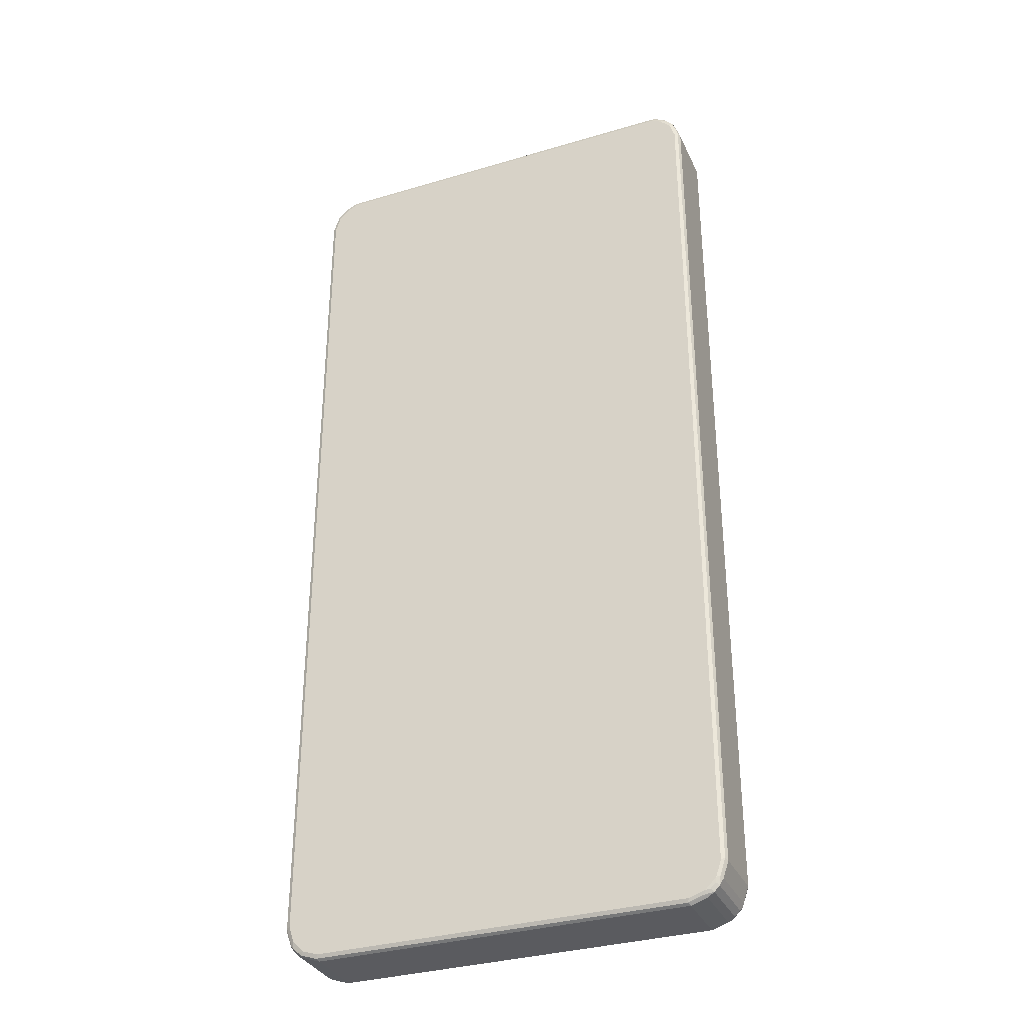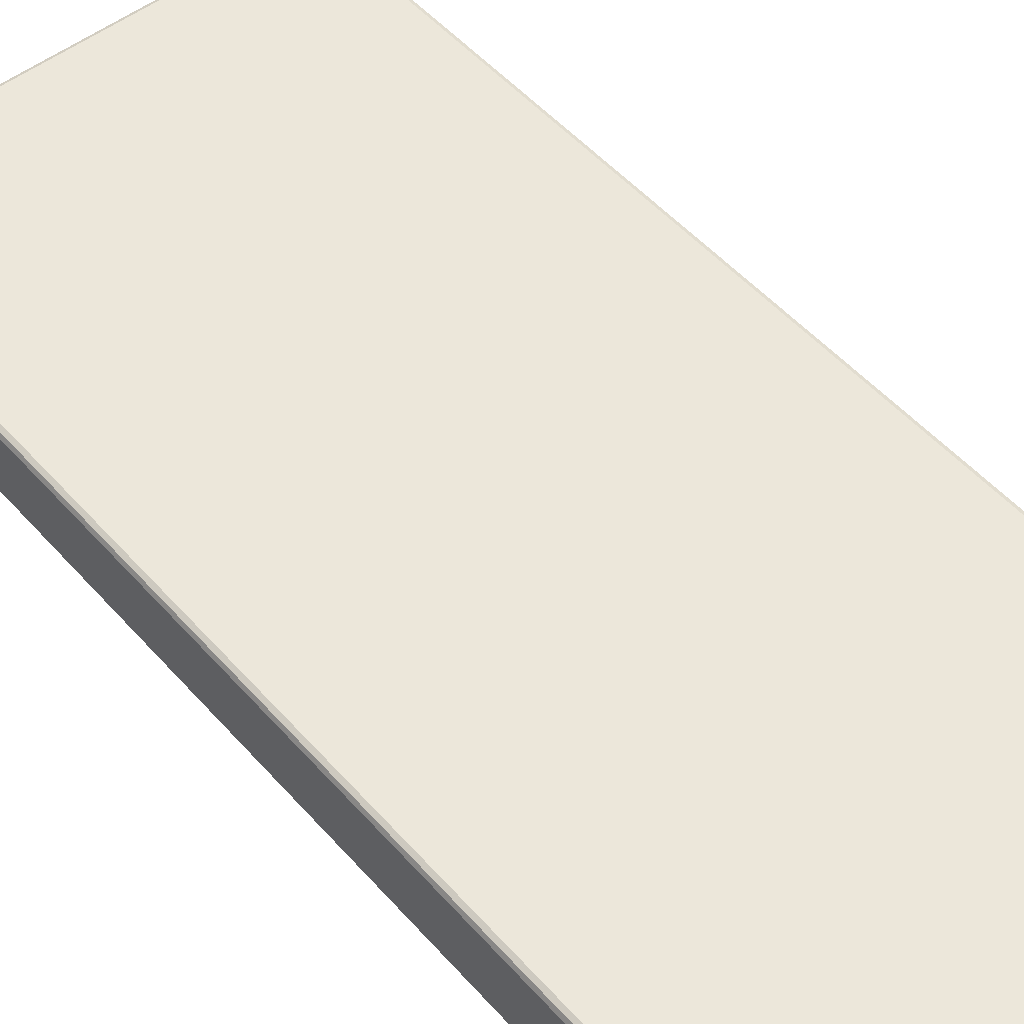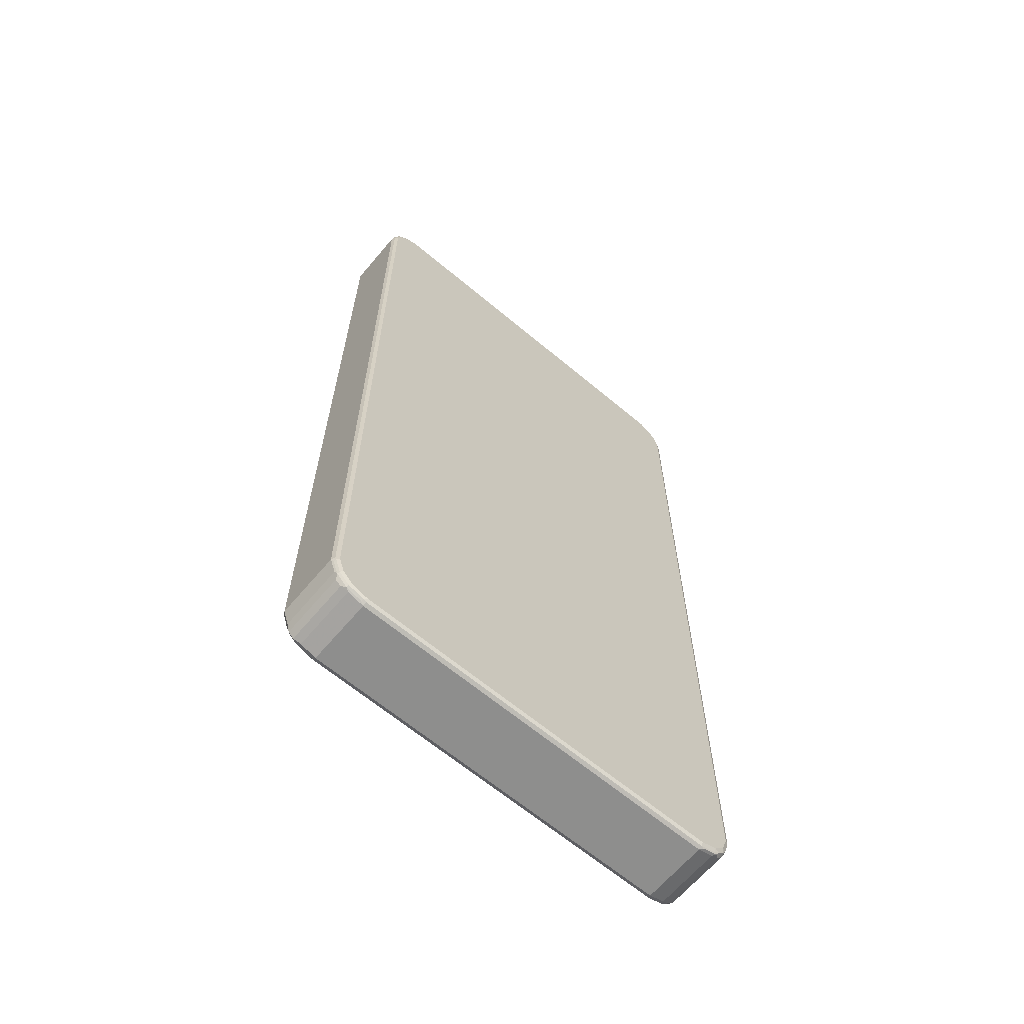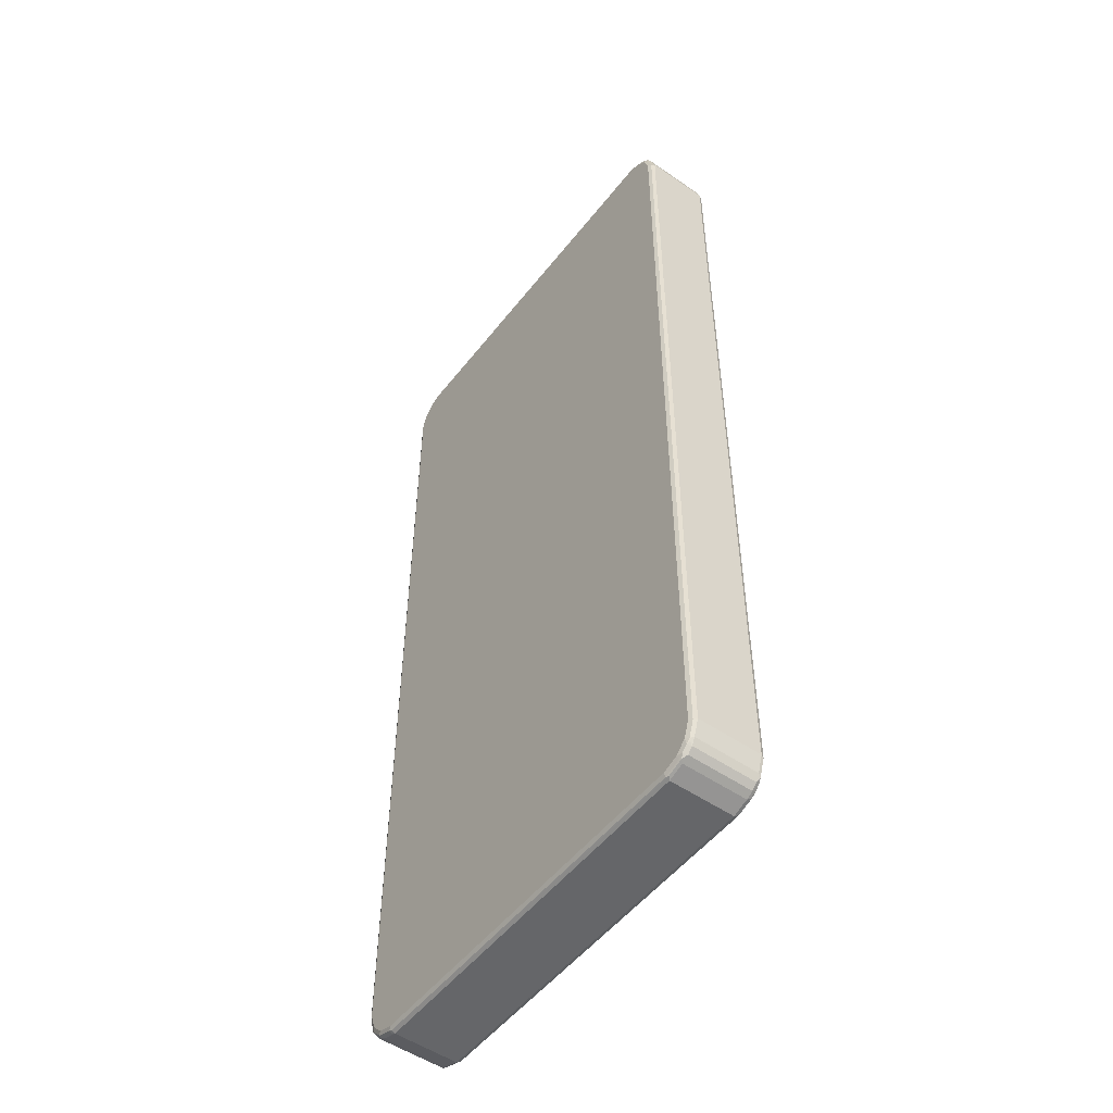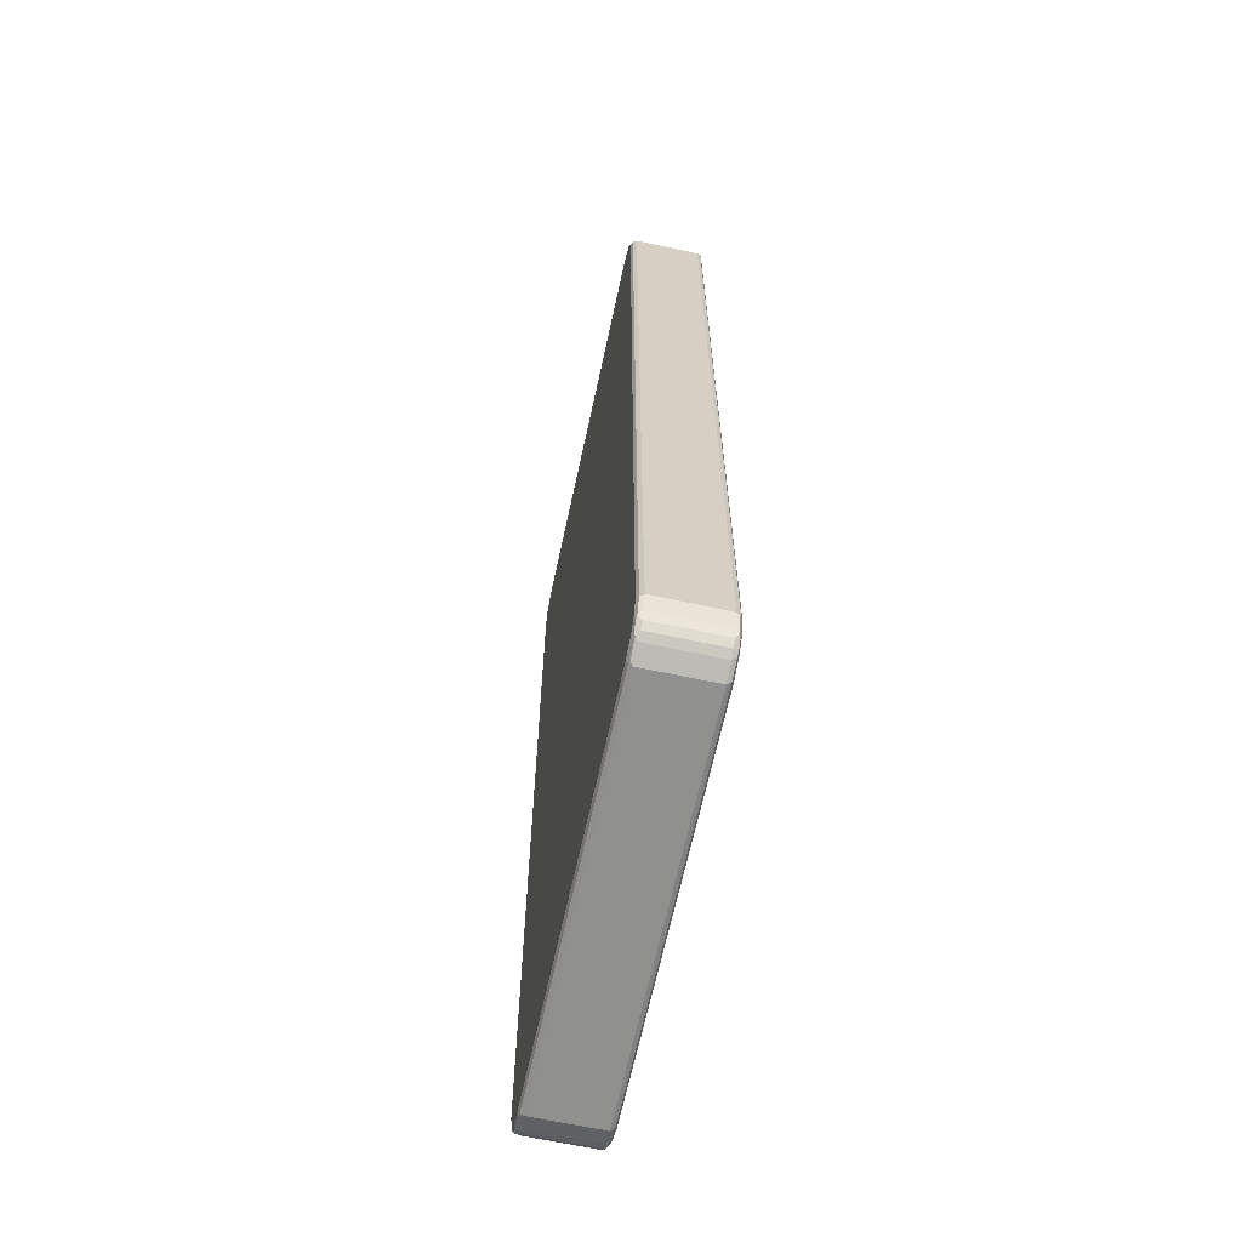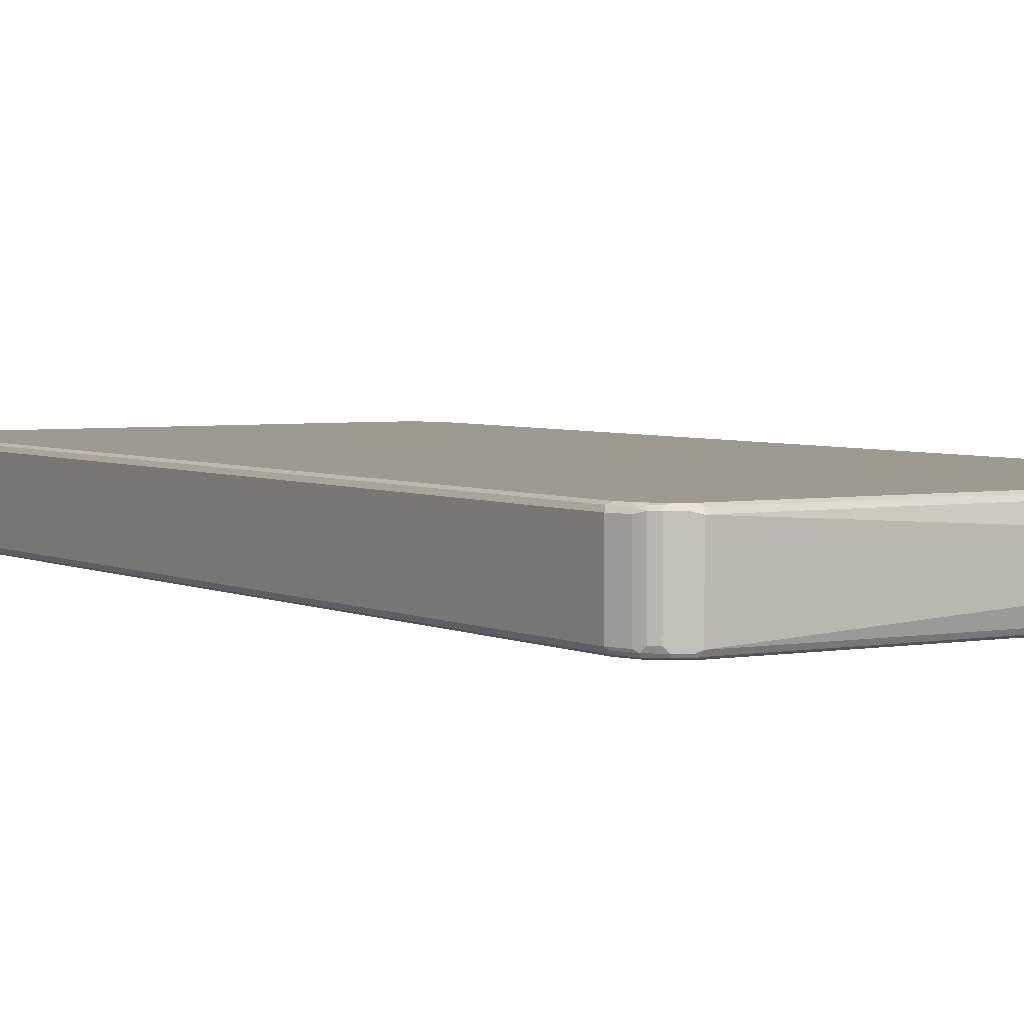
<metadata>
{"format":"obj","ext":"obj","renderer":"f3d","projection":"perspective","resolution":1024,"background":"white","views":[{"elev":-33.5,"azim":-157.9,"up":"+Y"},{"elev":51.2,"azim":140.1,"up":"+Z"},{"elev":-64.9,"azim":-40.1,"up":"+Y"},{"elev":-51.8,"azim":53.2,"up":"+Y"},{"elev":-65.6,"azim":77.8,"up":"+Y"},{"elev":3.7,"azim":148.4,"up":"+Z"}]}
</metadata>
<code>
v -0.4159 -0.8416 -0.05941
v -0.4126 -0.8383 -0.06601
v -0.4109 -0.8466 -0.06436
v -0.3994 -0.8844 -0.06271
v -0.406 -0.8713 -0.05941
v -0.4159 -0.8416 0.05941
v -0.4159 0.8317 -0.05941
v -0.406 -0.8416 -0.06932
v -0.4026 -0.868 -0.06601
v -0.4126 0.835 -0.06601
v -0.401 -0.8762 -0.06436
v -0.3994 -0.8844 0.05611
v -0.3944 -0.8796 -0.06766
v -0.3894 -0.8944 -0.06271
v -0.406 -0.8713 0.05941
v -0.4126 -0.8482 0.06271
v -0.4109 -0.8466 0.06683
v -0.4126 -0.8416 0.06601
v -0.4159 0.8317 0.05941
v -0.406 0.8614 -0.05941
v -0.396 -0.8713 -0.06932
v -0.406 0.8317 -0.06932
v -0.4026 0.8647 -0.06601
v -0.396 0.8614 -0.06932
v -0.3894 -0.8944 0.05611
v -0.3928 -0.8878 0.06271
v -0.4026 -0.8779 0.06271
v -0.3862 -0.8812 -0.06932
v -0.3845 -0.8894 -0.06766
v -0.3812 -0.896 -0.06436
v -0.3515 -0.906 -0.06436
v -0.3465 -0.911 -0.05941
v -0.3762 -0.901 -0.05941
v -0.401 -0.8762 0.06683
v -0.406 -0.8416 0.06932
v -0.406 0.8317 0.06932
v -0.4126 0.8317 0.06601
v -0.4134 0.8367 0.06436
v -0.406 0.8614 0.05941
v -0.3994 0.8746 -0.05941
v -0.401 0.8689 -0.06436
v -0.396 0.8725 -0.06683
v -0.3862 0.8825 -0.06683
v -0.3762 0.8812 -0.06932
v -0.3762 -0.901 0.05941
v -0.3828 -0.8976 0.06271
v -0.3911 -0.8862 0.06683
v -0.3812 -0.896 0.06683
v -0.3762 -0.891 -0.06932
v -0.3729 -0.8976 -0.06601
v -0.3433 -0.9076 -0.06601
v -0.3465 -0.911 0.05941
v 0.3465 -0.911 -0.05941
v -0.3862 -0.8812 0.06932
v -0.396 -0.8713 0.06932
v -0.396 0.8614 0.06932
v -0.4026 0.8614 0.06601
v -0.4034 0.8664 0.06436
v -0.3994 0.8746 0.05941
v -0.3894 0.8844 -0.05941
v -0.3812 0.8887 -0.06436
v -0.3614 0.8985 -0.06436
v -0.3663 0.8923 -0.06683
v -0.3565 0.891 -0.06932
v -0.3531 -0.9076 0.06271
v -0.3762 -0.891 0.06932
v -0.3515 -0.906 0.06683
v -0.3465 -0.901 -0.06932
v 0.3499 -0.9076 -0.06601
v 0.3465 -0.911 0.05941
v 0.3515 -0.9085 0.06436
v -0.3465 -0.9076 0.06601
v 0.3762 -0.901 -0.05941
v -0.3762 0.8812 0.06932
v -0.3874 0.8812 0.06683
v -0.3973 0.8713 0.06683
v -0.3894 0.8844 0.05941
v -0.3828 0.8878 0.05941
v -0.3565 0.901 0.05941
v -0.3565 0.901 -0.05941
v 0.3565 0.901 -0.05941
v 0.3565 0.8976 -0.06601
v -0.3565 0.8976 -0.06601
v 0.3614 0.896 -0.06683
v 0.3565 0.891 -0.06932
v -0.3465 -0.901 0.06932
v 0.3465 -0.9076 0.06601
v 0.3465 -0.901 0.06932
v 0.3465 -0.901 -0.06932
v 0.3796 -0.8976 -0.06601
v 0.3762 -0.901 0.05941
v 0.3812 -0.8985 0.06436
v 0.3837 -0.896 -0.06436
v 0.3894 -0.8944 -0.05941
v -0.3565 0.891 0.06932
v -0.3796 0.8878 0.06601
v -0.3837 0.8862 0.06436
v -0.3639 0.896 0.06436
v -0.3597 0.8976 0.06601
v 0.3565 0.901 0.05941
v -0.307 0.911 0.0198
v -0.307 0.911 -0.0198
v 0.3828 0.8878 -0.06271
v 0.3631 0.8976 -0.06271
v -0.297 0.911 -0.0198
v 0.3812 0.8862 -0.06683
v 0.3762 0.8812 -0.06932
v 0.3762 -0.8976 0.06601
v 0.3762 -0.891 0.06932
v 0.3762 -0.891 -0.06932
v 0.3874 -0.891 -0.06683
v 0.3894 -0.8944 0.05941
v 0.3862 -0.8923 0.06683
v 0.3973 -0.8812 -0.06683
v 0.3994 -0.8844 -0.05941
v 0.3565 0.891 0.06932
v 0.3531 0.8976 0.06601
v -0.297 0.911 0.0198
v 0.3614 0.896 0.06436
v 0.3697 0.8944 0.06271
v 0.3828 0.8878 0.05611
v 0.3894 0.8844 -0.05611
v 0.3994 0.8746 -0.05611
v 0.4026 0.868 -0.06271
v 0.401 0.8664 -0.06683
v 0.396 0.8614 -0.06932
v 0.3862 -0.8812 0.06932
v 0.3862 -0.8812 -0.06932
v 0.3994 -0.8844 0.05941
v 0.396 -0.8825 0.06683
v 0.396 -0.8713 -0.06932
v 0.4026 -0.8713 -0.06601
v 0.4034 -0.8762 -0.06436
v 0.406 -0.8713 -0.05941
v 0.3762 0.8812 0.06932
v 0.3812 0.8862 0.06436
v 0.3894 0.8844 0.06271
v 0.406 0.8614 -0.05941
v 0.3994 0.8746 0.06271
v 0.4126 0.8383 -0.06271
v 0.4109 0.8367 -0.06683
v 0.406 0.8317 -0.06932
v 0.396 -0.8713 0.06932
v 0.401 -0.8787 0.06436
v 0.406 -0.8713 0.05941
v 0.4026 -0.8746 0.06601
v 0.406 -0.8416 -0.06932
v 0.4126 -0.8416 -0.06601
v 0.4134 -0.8466 -0.06436
v 0.4159 -0.8416 -0.05941
v 0.396 0.8614 0.06932
v 0.3845 0.8796 0.06766
v 0.4159 0.8317 -0.05941
v 0.406 0.8614 0.05941
v 0.3944 0.8696 0.06766
v 0.401 0.8664 0.06436
v 0.4109 0.8367 0.06436
v 0.4159 0.8317 0.05941
v 0.4126 0.8317 -0.06601
v 0.406 -0.8416 0.06932
v 0.4159 -0.8416 0.05941
v 0.4126 -0.8449 0.06601
v 0.4026 0.8581 0.06601
v 0.406 0.8317 0.06932
v 0.4126 0.8284 0.06601
f 1 2 3
f 1 3 4
f 1 4 5
f 1 5 15
f 1 15 6
f 1 6 19
f 1 19 7
f 1 7 10
f 1 10 2
f 2 8 9
f 2 9 3
f 2 10 22
f 2 22 8
f 3 9 11
f 3 11 4
f 4 12 15
f 4 15 5
f 4 11 13
f 4 13 14
f 4 14 25
f 4 25 12
f 6 15 27
f 6 27 16
f 6 16 17
f 6 17 18
f 6 18 37
f 6 37 19
f 7 19 39
f 7 39 20
f 7 20 10
f 8 21 9
f 8 22 24
f 8 24 44
f 8 44 64
f 8 64 85
f 8 85 107
f 8 107 126
f 8 126 142
f 8 142 147
f 8 147 131
f 8 131 128
f 8 128 110
f 8 110 89
f 8 89 68
f 8 68 49
f 8 49 28
f 8 28 21
f 9 21 13
f 9 13 11
f 10 20 23
f 10 23 24
f 10 24 22
f 12 25 26
f 12 26 27
f 12 27 15
f 13 21 28
f 13 28 49
f 13 49 29
f 13 29 14
f 14 29 49
f 14 49 30
f 14 30 31
f 14 31 32
f 14 32 33
f 14 33 45
f 14 45 25
f 16 27 34
f 16 34 17
f 17 34 55
f 17 55 35
f 17 35 36
f 17 36 37
f 17 37 18
f 19 37 38
f 19 38 58
f 19 58 39
f 20 39 59
f 20 59 40
f 20 40 41
f 20 41 23
f 23 41 42
f 23 42 24
f 24 42 43
f 24 43 44
f 25 45 46
f 25 46 26
f 26 47 34
f 26 34 27
f 26 46 48
f 26 48 47
f 30 49 50
f 30 50 51
f 30 51 31
f 31 51 32
f 32 52 45
f 32 45 33
f 32 51 69
f 32 69 53
f 32 53 70
f 32 70 52
f 34 47 54
f 34 54 55
f 35 55 54
f 35 54 66
f 35 66 86
f 35 86 88
f 35 88 109
f 35 109 127
f 35 127 143
f 35 143 160
f 35 160 164
f 35 164 151
f 35 151 135
f 35 135 116
f 35 116 95
f 35 95 74
f 35 74 56
f 35 56 36
f 36 56 57
f 36 57 37
f 37 57 58
f 37 58 38
f 39 58 59
f 40 42 41
f 40 59 77
f 40 77 60
f 40 60 43
f 40 43 42
f 43 60 61
f 43 61 62
f 43 62 63
f 43 63 64
f 43 64 44
f 45 52 65
f 45 65 46
f 46 65 67
f 46 67 48
f 47 48 54
f 48 66 54
f 48 67 86
f 48 86 66
f 49 68 51
f 49 51 50
f 51 68 89
f 51 89 69
f 52 70 71
f 52 71 72
f 52 72 67
f 52 67 65
f 53 69 90
f 53 90 73
f 53 73 91
f 53 91 70
f 56 74 75
f 56 75 76
f 56 76 57
f 57 76 58
f 58 76 59
f 59 75 77
f 59 76 75
f 60 77 61
f 61 77 78
f 61 78 79
f 61 79 80
f 61 80 62
f 62 80 81
f 62 81 82
f 62 82 83
f 62 83 63
f 63 83 64
f 64 83 84
f 64 84 85
f 67 72 87
f 67 87 88
f 67 88 86
f 69 89 110
f 69 110 90
f 70 91 92
f 70 92 71
f 71 87 72
f 71 92 108
f 71 108 87
f 73 90 93
f 73 93 94
f 73 94 112
f 73 112 91
f 74 95 96
f 74 96 75
f 75 96 97
f 75 97 77
f 77 97 78
f 78 97 79
f 79 98 99
f 79 99 117
f 79 117 100
f 79 100 118
f 79 118 101
f 79 101 102
f 79 102 80
f 79 97 96
f 79 96 98
f 80 102 105
f 80 105 81
f 81 103 104
f 81 104 84
f 81 84 82
f 81 105 118
f 81 118 100
f 81 100 120
f 81 120 121
f 81 121 103
f 82 84 83
f 84 104 103
f 84 103 106
f 84 106 107
f 84 107 85
f 87 108 109
f 87 109 88
f 90 110 111
f 90 111 93
f 91 112 92
f 92 112 113
f 92 113 108
f 93 111 94
f 94 111 114
f 94 114 115
f 94 115 129
f 94 129 112
f 95 116 117
f 95 117 99
f 95 99 96
f 96 99 98
f 100 117 119
f 100 119 120
f 101 118 105
f 101 105 102
f 103 121 137
f 103 137 122
f 103 122 123
f 103 123 124
f 103 124 125
f 103 125 106
f 106 125 126
f 106 126 107
f 108 113 109
f 109 113 127
f 110 128 111
f 111 128 114
f 112 129 130
f 112 130 113
f 113 130 127
f 114 128 131
f 114 131 132
f 114 132 133
f 114 133 115
f 115 133 134
f 115 134 145
f 115 145 129
f 116 119 117
f 116 135 136
f 116 136 119
f 119 136 120
f 120 136 137
f 120 137 121
f 122 137 139
f 122 139 123
f 123 138 124
f 123 139 154
f 123 154 138
f 124 138 153
f 124 153 140
f 124 140 141
f 124 141 125
f 125 141 142
f 125 142 126
f 127 130 143
f 129 144 130
f 129 145 144
f 130 144 146
f 130 146 143
f 131 147 148
f 131 148 132
f 132 148 149
f 132 149 133
f 133 149 150
f 133 150 134
f 134 150 161
f 134 161 145
f 135 151 152
f 135 152 136
f 136 152 137
f 137 152 139
f 138 154 158
f 138 158 153
f 139 152 155
f 139 155 151
f 139 151 156
f 139 156 157
f 139 157 158
f 139 158 154
f 140 153 141
f 141 153 159
f 141 159 148
f 141 148 147
f 141 147 142
f 143 146 160
f 144 145 146
f 145 161 146
f 146 161 162
f 146 162 160
f 148 150 149
f 148 159 153
f 148 153 150
f 150 153 158
f 150 158 161
f 151 163 156
f 151 155 152
f 151 164 165
f 151 165 163
f 156 163 165
f 156 165 157
f 157 165 158
f 158 165 162
f 158 162 161
f 160 162 165
f 160 165 164

</code>
